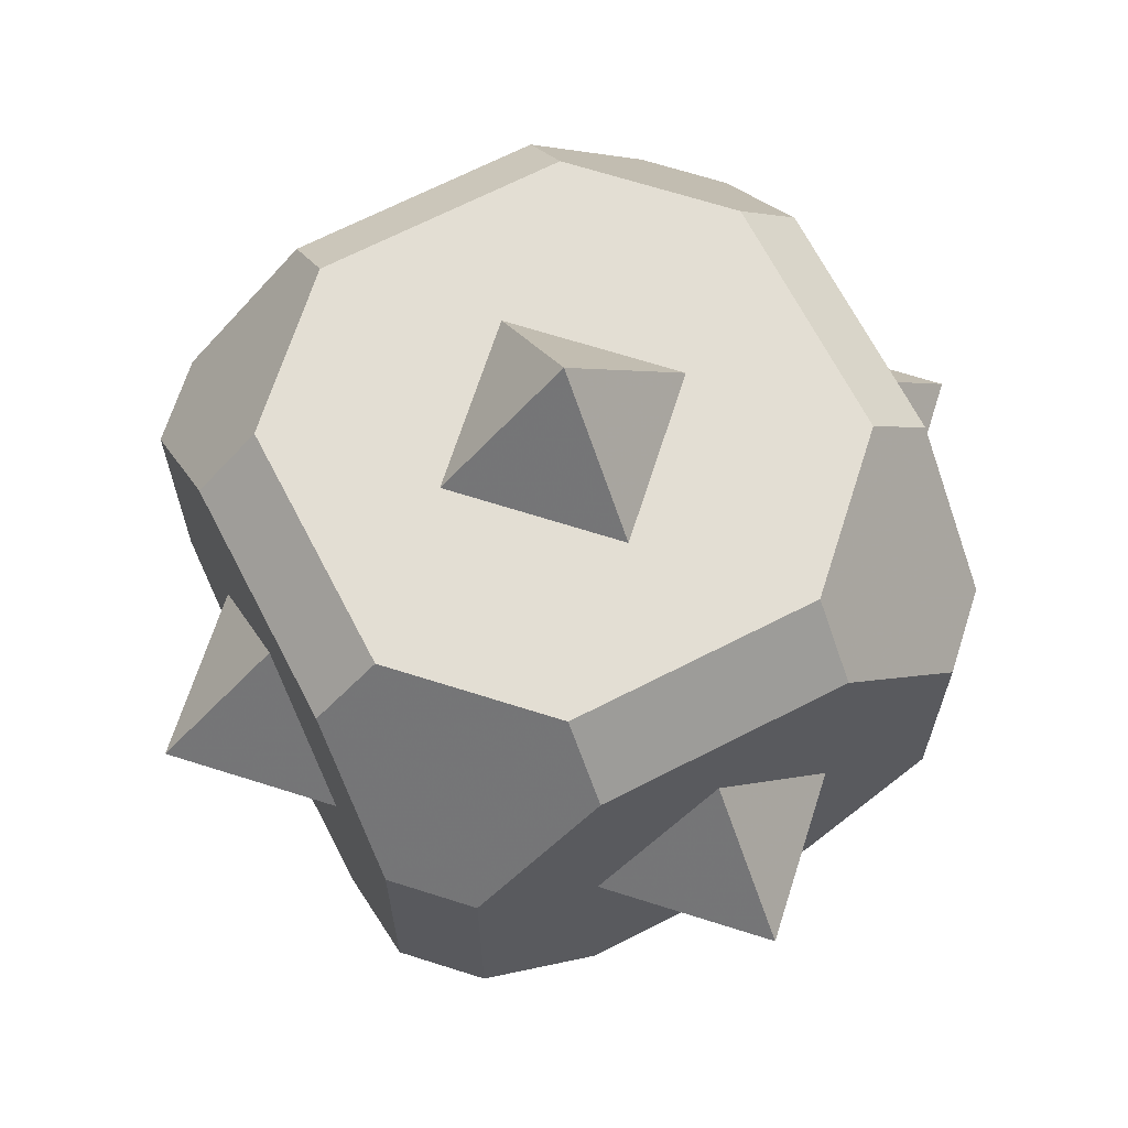
<metadata>
{"format":"obj","ext":"obj","renderer":"f3d","projection":"perspective","resolution":1024,"background":"white","views":[{"elev":67.2,"azim":-117.3,"up":"+Y"}]}
</metadata>
<code>
g Object001
v 2 5 4.5
v 1.5 5 5
v 2 4.5 5
v 2 5 5.5
v 2 4.5 5
v 1.5 5 5
v 2 5.5 5
v 1.5 5 5
v 2 5 4.5
v 2 5.5 5
v 2 5 5.5
v 1.5 5 5
v 3 3 3.5
v 2.5 3 4
v 3 2.5 4
v 2.5 3 5
v 3 2.5 5
v 3 2.5 4
v 2.5 3 5
v 3 2.5 4
v 2.5 3 4
v 2.5 3 6
v 3 2.5 6
v 3 2.5 5
v 2.5 3 6
v 3 2.5 5
v 2.5 3 5
v 3 3 6.5
v 3 2.5 6
v 2.5 3 6
v 3 4 2.5
v 2.5 4 3
v 3 3.5 3
v 3 3 3.5
v 3 3.5 3
v 2.5 3 4
v 2.5 3 4
v 3 3.5 3
v 2.5 4 3
v 2.5 4 3
v 2.5 4 4
v 2.5 3 4
v 2.5 3 4
v 2.5 3 5
v 2.5 4 5
v 2.5 4 5
v 2.5 4 4
v 2.5 3 4
v 2.5 3 5
v 2.5 3 6
v 2.5 4 6
v 2.5 4 6
v 2.5 4 5
v 2.5 3 5
v 3 3.5 7
v 3 3 6.5
v 2.5 4 7
v 2.5 4 7
v 3 3 6.5
v 2.5 3 6
v 2.5 3 6
v 2.5 4 6
v 2.5 4 7
v 3 4 7.5
v 3 3.5 7
v 2.5 4 7
v 3 5 2.5
v 2.5 5 3
v 2.5 4 3
v 3 5 2.5
v 2.5 4 3
v 3 4 2.5
v 2.5 4 3
v 2.5 4 4
v 2.5 5 4
v 2.5 5 4
v 2.5 5 3
v 2.5 4 3
v 2 4.5 5
v 2 5 4.5
v 2.5 4 5
v 2.5 4 5
v 2 5 4.5
v 2.5 5 4
v 2.5 5 4
v 2.5 4 4
v 2.5 4 5
v 2 5 5.5
v 2 4.5 5
v 2.5 5 6
v 2.5 5 6
v 2 4.5 5
v 2.5 4 5
v 2.5 4 5
v 2.5 4 6
v 2.5 5 6
v 2.5 4 6
v 2.5 4 7
v 2.5 5 7
v 2.5 5 7
v 2.5 5 6
v 2.5 4 6
v 2.5 5 7
v 3 5 7.5
v 3 4 7.5
v 2.5 5 7
v 3 4 7.5
v 2.5 4 7
v 3 6 2.5
v 2.5 6 3
v 2.5 5 3
v 3 6 2.5
v 2.5 5 3
v 3 5 2.5
v 2.5 5 3
v 2.5 5 4
v 2.5 6 4
v 2.5 6 4
v 2.5 6 3
v 2.5 5 3
v 2 5 4.5
v 2 5.5 5
v 2.5 5 4
v 2.5 5 4
v 2 5.5 5
v 2.5 6 5
v 2.5 6 5
v 2.5 6 4
v 2.5 5 4
v 2 5.5 5
v 2 5 5.5
v 2.5 6 5
v 2.5 6 5
v 2 5 5.5
v 2.5 5 6
v 2.5 5 6
v 2.5 6 6
v 2.5 6 5
v 2.5 5 6
v 2.5 5 7
v 2.5 6 7
v 2.5 6 7
v 2.5 6 6
v 2.5 5 6
v 2.5 6 7
v 3 6 7.5
v 3 5 7.5
v 2.5 6 7
v 3 5 7.5
v 2.5 5 7
v 3 6.5 3
v 2.5 6 3
v 3 6 2.5
v 3 6.5 3
v 3 7 3.5
v 2.5 6 3
v 2.5 6 3
v 3 7 3.5
v 2.5 7 4
v 2.5 7 4
v 2.5 6 4
v 2.5 6 3
v 2.5 6 4
v 2.5 6 5
v 2.5 7 5
v 2.5 7 5
v 2.5 7 4
v 2.5 6 4
v 2.5 6 5
v 2.5 6 6
v 2.5 7 6
v 2.5 7 6
v 2.5 7 5
v 2.5 6 5
v 3 7 6.5
v 3 6.5 7
v 2.5 7 6
v 2.5 7 6
v 3 6.5 7
v 2.5 6 7
v 2.5 6 7
v 2.5 6 6
v 2.5 7 6
v 3 6.5 7
v 3 6 7.5
v 2.5 6 7
v 3 7.5 4
v 2.5 7 4
v 3 7 3.5
v 2.5 7 4
v 3 7.5 4
v 3 7.5 5
v 2.5 7 4
v 3 7.5 5
v 2.5 7 5
v 2.5 7 5
v 3 7.5 5
v 3 7.5 6
v 2.5 7 5
v 3 7.5 6
v 2.5 7 6
v 3 7.5 6
v 3 7 6.5
v 2.5 7 6
v 4 3 2.5
v 3.5 3 3
v 4 2.5 3
v 3.5 3 3
v 3 3 3.5
v 4 2.5 3
v 4 2.5 3
v 3 3 3.5
v 3 2.5 4
v 3 2.5 4
v 4 2.5 4
v 4 2.5 3
v 4 2.5 4
v 3 2.5 4
v 3 2.5 5
v 3 2.5 5
v 4 2.5 5
v 4 2.5 4
v 4 2.5 5
v 3 2.5 5
v 3 2.5 6
v 3 2.5 6
v 4 2.5 6
v 4 2.5 5
v 3 3 6.5
v 3.5 3 7
v 3 2.5 6
v 3 2.5 6
v 3.5 3 7
v 4 2.5 7
v 4 2.5 7
v 4 2.5 6
v 3 2.5 6
v 4 3 7.5
v 4 2.5 7
v 3.5 3 7
v 3 3.5 3
v 3.5 3 3
v 3 4 2.5
v 3 4 2.5
v 3.5 3 3
v 4 3 2.5
v 4 3 2.5
v 4 4 2.5
v 3 4 2.5
v 3.5 3 3
v 3 3 3.5
v 3 3.5 3
v 3 3.5 7
v 3 3 6.5
v 3.5 3 7
v 3.5 3 7
v 3 3.5 7
v 4 3 7.5
v 4 3 7.5
v 3 3.5 7
v 3 4 7.5
v 3 4 7.5
v 4 4 7.5
v 4 3 7.5
v 3 5 2.5
v 3 4 2.5
v 4 4 2.5
v 4 4 2.5
v 4 5 2.5
v 3 5 2.5
v 3 5 7.5
v 3 4 7.5
v 4 4 7.5
v 4 4 7.5
v 4 5 7.5
v 3 5 7.5
v 3 6 2.5
v 3 5 2.5
v 4 5 2.5
v 4 5 2.5
v 4 6 2.5
v 3 6 2.5
v 3 6 7.5
v 3 5 7.5
v 4 5 7.5
v 4 5 7.5
v 4 6 7.5
v 3 6 7.5
v 3.5 7 3
v 3 6.5 3
v 4 7 2.5
v 4 7 2.5
v 3 6.5 3
v 3 6 2.5
v 3 6 2.5
v 4 6 2.5
v 4 7 2.5
v 3 6.5 3
v 3 7 3.5
v 3.5 7 3
v 3 6.5 7
v 3.5 7 7
v 3 7 6.5
v 3 6.5 7
v 3.5 7 7
v 3 6 7.5
v 3 6 7.5
v 3.5 7 7
v 4 7 7.5
v 4 7 7.5
v 4 6 7.5
v 3 6 7.5
v 4 7.5 3
v 3.5 7 3
v 4 7 2.5
v 3 7 3.5
v 3.5 7 3
v 3 7.5 4
v 3 7.5 4
v 3.5 7 3
v 4 7.5 3
v 4 7.5 3
v 4 7.5 4
v 3 7.5 4
v 4 7.5 4
v 3 7.5 4
v 3 7.5 5
v 3 7.5 5
v 4 7.5 5
v 4 7.5 4
v 4 7.5 5
v 3 7.5 5
v 3 7.5 6
v 3 7.5 6
v 4 7.5 6
v 4 7.5 5
v 3.5 7 7
v 3 7 6.5
v 4 7.5 7
v 4 7.5 7
v 3 7 6.5
v 3 7.5 6
v 3 7.5 6
v 4 7.5 6
v 4 7.5 7
v 4 7.5 7
v 4 7 7.5
v 3.5 7 7
v 5 2 4.5
v 4.5 2 5
v 5 1.5 5
v 5 2 5.5
v 5 1.5 5
v 4.5 2 5
v 4 3 2.5
v 4 2.5 3
v 5 2.5 3
v 4 3 2.5
v 5 2.5 3
v 5 3 2.5
v 5 2.5 3
v 4 2.5 3
v 4 2.5 4
v 4 2.5 4
v 5 2.5 4
v 5 2.5 3
v 5 2 4.5
v 4.5 2 5
v 5 2.5 4
v 5 2.5 4
v 4.5 2 5
v 4 2.5 5
v 4 2.5 5
v 4 2.5 4
v 5 2.5 4
v 4.5 2 5
v 5 2 5.5
v 4 2.5 5
v 4 2.5 5
v 5 2 5.5
v 5 2.5 6
v 5 2.5 6
v 4 2.5 6
v 4 2.5 5
v 5 2.5 6
v 4 2.5 6
v 4 2.5 7
v 4 2.5 7
v 5 2.5 7
v 5 2.5 6
v 4 2.5 7
v 4 3 7.5
v 5 3 7.5
v 4 2.5 7
v 5 3 7.5
v 5 2.5 7
v 4 4 2.5
v 4 3 2.5
v 5 3 2.5
v 5 3 2.5
v 5 4 2.5
v 4 4 2.5
v 4 4 7.5
v 4 3 7.5
v 5 3 7.5
v 5 3 7.5
v 5 4 7.5
v 4 4 7.5
v 5 5 1.5
v 4.5 5 2
v 5 4.5 2
v 4.5 5 2
v 5 4.5 2
v 4 5 2.5
v 4 5 2.5
v 5 4.5 2
v 5 4 2.5
v 5 4 2.5
v 4 4 2.5
v 4 5 2.5
v 5 4.5 8
v 4.5 5 8
v 5 4 7.5
v 5 4 7.5
v 4.5 5 8
v 4 5 7.5
v 4 5 7.5
v 4 4 7.5
v 5 4 7.5
v 5 5 8.5
v 5 4.5 8
v 4.5 5 8
v 5 5.5 2
v 4.5 5 2
v 5 5 1.5
v 5 5.5 2
v 4.5 5 2
v 5 6 2.5
v 5 6 2.5
v 4.5 5 2
v 4 5 2.5
v 4 5 2.5
v 4 6 2.5
v 5 6 2.5
v 4.5 5 8
v 5 5.5 8
v 4 5 7.5
v 4 5 7.5
v 5 5.5 8
v 5 6 7.5
v 5 6 7.5
v 4 6 7.5
v 4 5 7.5
v 5 5.5 8
v 5 5 8.5
v 4.5 5 8
v 4 7 2.5
v 4 6 2.5
v 5 6 2.5
v 5 6 2.5
v 5 7 2.5
v 4 7 2.5
v 4 7 7.5
v 4 6 7.5
v 5 6 7.5
v 5 6 7.5
v 5 7 7.5
v 4 7 7.5
v 5 7 2.5
v 5 7.5 3
v 4 7.5 3
v 5 7 2.5
v 4 7.5 3
v 4 7 2.5
v 5 7.5 3
v 4 7.5 3
v 4 7.5 4
v 4 7.5 4
v 5 7.5 4
v 5 7.5 3
v 4.5 8 5
v 5 8 4.5
v 4 7.5 5
v 4 7.5 5
v 5 8 4.5
v 5 7.5 4
v 5 7.5 4
v 4 7.5 4
v 4 7.5 5
v 5 8 5.5
v 4.5 8 5
v 5 7.5 6
v 5 7.5 6
v 4.5 8 5
v 4 7.5 5
v 4 7.5 5
v 4 7.5 6
v 5 7.5 6
v 5 7.5 6
v 4 7.5 6
v 4 7.5 7
v 4 7.5 7
v 5 7.5 7
v 5 7.5 6
v 5 7.5 7
v 5 7 7.5
v 4 7 7.5
v 5 7.5 7
v 4 7 7.5
v 4 7.5 7
v 5 8.5 5
v 4.5 8 5
v 5 8 4.5
v 5 8.5 5
v 5 8 5.5
v 4.5 8 5
v 5 1.5 5
v 5.5 2 5
v 5 2 4.5
v 5 1.5 5
v 5 2 5.5
v 5.5 2 5
v 5 3 2.5
v 5 2.5 3
v 6 2.5 3
v 5 3 2.5
v 6 2.5 3
v 6 3 2.5
v 6 2.5 3
v 5 2.5 3
v 5 2.5 4
v 5 2.5 4
v 6 2.5 4
v 6 2.5 3
v 5.5 2 5
v 5 2 4.5
v 6 2.5 5
v 6 2.5 5
v 5 2 4.5
v 5 2.5 4
v 5 2.5 4
v 6 2.5 4
v 6 2.5 5
v 5 2 5.5
v 5.5 2 5
v 5 2.5 6
v 5 2.5 6
v 5.5 2 5
v 6 2.5 5
v 6 2.5 5
v 6 2.5 6
v 5 2.5 6
v 6 2.5 6
v 5 2.5 6
v 5 2.5 7
v 5 2.5 7
v 6 2.5 7
v 6 2.5 6
v 5 2.5 7
v 5 3 7.5
v 6 3 7.5
v 5 2.5 7
v 6 3 7.5
v 6 2.5 7
v 5 4 2.5
v 5 3 2.5
v 6 3 2.5
v 6 3 2.5
v 6 4 2.5
v 5 4 2.5
v 5 4 7.5
v 5 3 7.5
v 6 3 7.5
v 6 3 7.5
v 6 4 7.5
v 5 4 7.5
v 5 4.5 2
v 5.5 5 2
v 5 5 1.5
v 5 4.5 2
v 5.5 5 2
v 5 4 2.5
v 5 4 2.5
v 5.5 5 2
v 6 5 2.5
v 6 5 2.5
v 6 4 2.5
v 5 4 2.5
v 5.5 5 8
v 5 4.5 8
v 6 5 7.5
v 6 5 7.5
v 5 4.5 8
v 5 4 7.5
v 5 4 7.5
v 6 4 7.5
v 6 5 7.5
v 5 4.5 8
v 5 5 8.5
v 5.5 5 8
v 5 5.5 2
v 5 5 1.5
v 5.5 5 2
v 5.5 5 2
v 5 5.5 2
v 6 5 2.5
v 6 5 2.5
v 5 5.5 2
v 5 6 2.5
v 5 6 2.5
v 6 6 2.5
v 6 5 2.5
v 5 5.5 8
v 5.5 5 8
v 5 6 7.5
v 5 6 7.5
v 5.5 5 8
v 6 5 7.5
v 6 5 7.5
v 6 6 7.5
v 5 6 7.5
v 5.5 5 8
v 5 5 8.5
v 5 5.5 8
v 5 7 2.5
v 5 6 2.5
v 6 6 2.5
v 6 6 2.5
v 6 7 2.5
v 5 7 2.5
v 5 7 7.5
v 5 6 7.5
v 6 6 7.5
v 6 6 7.5
v 6 7 7.5
v 5 7 7.5
v 6 7 2.5
v 6 7.5 3
v 5 7.5 3
v 6 7 2.5
v 5 7.5 3
v 5 7 2.5
v 6 7.5 3
v 5 7.5 3
v 5 7.5 4
v 5 7.5 4
v 6 7.5 4
v 6 7.5 3
v 5 8 4.5
v 5.5 8 5
v 5 7.5 4
v 5 7.5 4
v 5.5 8 5
v 6 7.5 5
v 6 7.5 5
v 6 7.5 4
v 5 7.5 4
v 5.5 8 5
v 5 8 5.5
v 6 7.5 5
v 6 7.5 5
v 5 8 5.5
v 5 7.5 6
v 5 7.5 6
v 6 7.5 6
v 6 7.5 5
v 6 7.5 6
v 5 7.5 6
v 5 7.5 7
v 5 7.5 7
v 6 7.5 7
v 6 7.5 6
v 6 7.5 7
v 6 7 7.5
v 5 7 7.5
v 6 7.5 7
v 5 7 7.5
v 5 7.5 7
v 5 8.5 5
v 5 8 4.5
v 5.5 8 5
v 5.5 8 5
v 5 8 5.5
v 5 8.5 5
v 6 2.5 3
v 6.5 3 3
v 6 3 2.5
v 7 3 3.5
v 6.5 3 3
v 7 2.5 4
v 7 2.5 4
v 6.5 3 3
v 6 2.5 3
v 6 2.5 3
v 6 2.5 4
v 7 2.5 4
v 7 2.5 4
v 6 2.5 4
v 6 2.5 5
v 6 2.5 5
v 7 2.5 5
v 7 2.5 4
v 7 2.5 5
v 6 2.5 5
v 6 2.5 6
v 6 2.5 6
v 7 2.5 6
v 7 2.5 5
v 6.5 3 7
v 7 3 6.5
v 6 2.5 7
v 6 2.5 7
v 7 3 6.5
v 7 2.5 6
v 7 2.5 6
v 6 2.5 6
v 6 2.5 7
v 6 2.5 7
v 6 3 7.5
v 6.5 3 7
v 6.5 3 3
v 7 3.5 3
v 6 3 2.5
v 6 3 2.5
v 7 3.5 3
v 7 4 2.5
v 7 4 2.5
v 6 4 2.5
v 6 3 2.5
v 7 3.5 3
v 7 3 3.5
v 6.5 3 3
v 7 3.5 7
v 6.5 3 7
v 7 3 6.5
v 7 3.5 7
v 6.5 3 7
v 7 4 7.5
v 7 4 7.5
v 6.5 3 7
v 6 3 7.5
v 6 3 7.5
v 6 4 7.5
v 7 4 7.5
v 6 5 2.5
v 6 4 2.5
v 7 4 2.5
v 7 4 2.5
v 7 5 2.5
v 6 5 2.5
v 6 5 7.5
v 6 4 7.5
v 7 4 7.5
v 7 4 7.5
v 7 5 7.5
v 6 5 7.5
v 6 6 2.5
v 6 5 2.5
v 7 5 2.5
v 7 5 2.5
v 7 6 2.5
v 6 6 2.5
v 6 6 7.5
v 6 5 7.5
v 7 5 7.5
v 7 5 7.5
v 7 6 7.5
v 6 6 7.5
v 7 6.5 3
v 6.5 7 3
v 7 6 2.5
v 7 6 2.5
v 6.5 7 3
v 6 7 2.5
v 6 7 2.5
v 6 6 2.5
v 7 6 2.5
v 7 7 3.5
v 7 6.5 3
v 6.5 7 3
v 7 7 6.5
v 6.5 7 7
v 7 6.5 7
v 6.5 7 7
v 7 6.5 7
v 6 7 7.5
v 6 7 7.5
v 7 6.5 7
v 7 6 7.5
v 7 6 7.5
v 6 6 7.5
v 6 7 7.5
v 6 7.5 3
v 6 7 2.5
v 6.5 7 3
v 6.5 7 3
v 7 7 3.5
v 6 7.5 3
v 6 7.5 3
v 7 7 3.5
v 7 7.5 4
v 7 7.5 4
v 6 7.5 4
v 6 7.5 3
v 7 7.5 4
v 6 7.5 4
v 6 7.5 5
v 6 7.5 5
v 7 7.5 5
v 7 7.5 4
v 7 7.5 5
v 6 7.5 5
v 6 7.5 6
v 6 7.5 6
v 7 7.5 6
v 7 7.5 5
v 7 7 6.5
v 6.5 7 7
v 7 7.5 6
v 7 7.5 6
v 6.5 7 7
v 6 7.5 7
v 6 7.5 7
v 6 7.5 6
v 7 7.5 6
v 6.5 7 7
v 6 7 7.5
v 6 7.5 7
v 7 2.5 4
v 7.5 3 4
v 7 3 3.5
v 7 2.5 5
v 7.5 3 5
v 7.5 3 4
v 7 2.5 5
v 7.5 3 4
v 7 2.5 4
v 7 2.5 6
v 7.5 3 6
v 7.5 3 5
v 7 2.5 6
v 7.5 3 5
v 7 2.5 5
v 7 2.5 6
v 7 3 6.5
v 7.5 3 6
v 7 3.5 3
v 7.5 4 3
v 7 4 2.5
v 7 3.5 3
v 7 3 3.5
v 7.5 4 3
v 7.5 4 3
v 7 3 3.5
v 7.5 3 4
v 7.5 3 4
v 7.5 4 4
v 7.5 4 3
v 7.5 3 4
v 7.5 3 5
v 7.5 4 5
v 7.5 4 5
v 7.5 4 4
v 7.5 3 4
v 7.5 3 5
v 7.5 3 6
v 7.5 4 6
v 7.5 4 6
v 7.5 4 5
v 7.5 3 5
v 7 3 6.5
v 7 3.5 7
v 7.5 3 6
v 7.5 3 6
v 7 3.5 7
v 7.5 4 7
v 7.5 4 7
v 7.5 4 6
v 7.5 3 6
v 7 3.5 7
v 7 4 7.5
v 7.5 4 7
v 7.5 5 3
v 7 5 2.5
v 7 4 2.5
v 7.5 5 3
v 7 4 2.5
v 7.5 4 3
v 7.5 4 3
v 7.5 4 4
v 7.5 5 4
v 7.5 5 4
v 7.5 5 3
v 7.5 4 3
v 8 5 4.5
v 8 4.5 5
v 7.5 5 4
v 7.5 5 4
v 8 4.5 5
v 7.5 4 5
v 7.5 4 5
v 7.5 4 4
v 7.5 5 4
v 8 4.5 5
v 8 5 5.5
v 7.5 4 5
v 7.5 4 5
v 8 5 5.5
v 7.5 5 6
v 7.5 5 6
v 7.5 4 6
v 7.5 4 5
v 7.5 4 6
v 7.5 4 7
v 7.5 5 7
v 7.5 5 7
v 7.5 5 6
v 7.5 4 6
v 7.5 4 7
v 7 4 7.5
v 7 5 7.5
v 7.5 4 7
v 7 5 7.5
v 7.5 5 7
v 7.5 6 3
v 7 6 2.5
v 7 5 2.5
v 7.5 6 3
v 7 5 2.5
v 7.5 5 3
v 7.5 5 3
v 7.5 5 4
v 7.5 6 4
v 7.5 6 4
v 7.5 6 3
v 7.5 5 3
v 8 5.5 5
v 8 5 4.5
v 7.5 6 5
v 7.5 6 5
v 8 5 4.5
v 7.5 5 4
v 7.5 5 4
v 7.5 6 4
v 7.5 6 5
v 8 5 5.5
v 8 5.5 5
v 7.5 5 6
v 7.5 5 6
v 8 5.5 5
v 7.5 6 5
v 7.5 6 5
v 7.5 6 6
v 7.5 5 6
v 7.5 5 6
v 7.5 5 7
v 7.5 6 7
v 7.5 6 7
v 7.5 6 6
v 7.5 5 6
v 7.5 5 7
v 7 5 7.5
v 7 6 7.5
v 7.5 5 7
v 7 6 7.5
v 7.5 6 7
v 7 6.5 3
v 7 6 2.5
v 7.5 6 3
v 7 7 3.5
v 7 6.5 3
v 7.5 7 4
v 7.5 7 4
v 7 6.5 3
v 7.5 6 3
v 7.5 6 3
v 7.5 6 4
v 7.5 7 4
v 7.5 6 4
v 7.5 6 5
v 7.5 7 5
v 7.5 7 5
v 7.5 7 4
v 7.5 6 4
v 7.5 6 5
v 7.5 6 6
v 7.5 7 6
v 7.5 7 6
v 7.5 7 5
v 7.5 6 5
v 7 6.5 7
v 7 7 6.5
v 7.5 6 7
v 7.5 6 7
v 7 7 6.5
v 7.5 7 6
v 7.5 7 6
v 7.5 6 6
v 7.5 6 7
v 7.5 6 7
v 7 6 7.5
v 7 6.5 7
v 7 7.5 4
v 7 7 3.5
v 7.5 7 4
v 7 7.5 4
v 7.5 7 4
v 7.5 7 5
v 7 7.5 4
v 7.5 7 5
v 7 7.5 5
v 7 7.5 5
v 7.5 7 5
v 7.5 7 6
v 7 7.5 5
v 7.5 7 6
v 7 7.5 6
v 7.5 7 6
v 7 7 6.5
v 7 7.5 6
v 8 4.5 5
v 8.5 5 5
v 8 5 4.5
v 8 4.5 5
v 8 5 5.5
v 8.5 5 5
v 8 5.5 5
v 8 5 4.5
v 8.5 5 5
v 8.5 5 5
v 8 5 5.5
v 8 5.5 5
f 1 2 3
f 4 5 6
f 7 8 9
f 10 11 12
f 13 14 15
f 16 17 18
f 19 20 21
f 22 23 24
f 25 26 27
f 28 29 30
f 31 32 33
f 34 35 36
f 37 38 39
f 40 41 42
f 43 44 45
f 46 47 48
f 49 50 51
f 52 53 54
f 55 56 57
f 58 59 60
f 61 62 63
f 64 65 66
f 67 68 69
f 70 71 72
f 73 74 75
f 76 77 78
f 79 80 81
f 82 83 84
f 85 86 87
f 88 89 90
f 91 92 93
f 94 95 96
f 97 98 99
f 100 101 102
f 103 104 105
f 106 107 108
f 109 110 111
f 112 113 114
f 115 116 117
f 118 119 120
f 121 122 123
f 124 125 126
f 127 128 129
f 130 131 132
f 133 134 135
f 136 137 138
f 139 140 141
f 142 143 144
f 145 146 147
f 148 149 150
f 151 152 153
f 154 155 156
f 157 158 159
f 160 161 162
f 163 164 165
f 166 167 168
f 169 170 171
f 172 173 174
f 175 176 177
f 178 179 180
f 181 182 183
f 184 185 186
f 187 188 189
f 190 191 192
f 193 194 195
f 196 197 198
f 199 200 201
f 202 203 204
f 205 206 207
f 208 209 210
f 211 212 213
f 214 215 216
f 217 218 219
f 220 221 222
f 223 224 225
f 226 227 228
f 229 230 231
f 232 233 234
f 235 236 237
f 238 239 240
f 241 242 243
f 244 245 246
f 247 248 249
f 250 251 252
f 253 254 255
f 256 257 258
f 259 260 261
f 262 263 264
f 265 266 267
f 268 269 270
f 271 272 273
f 274 275 276
f 277 278 279
f 280 281 282
f 283 284 285
f 286 287 288
f 289 290 291
f 292 293 294
f 295 296 297
f 298 299 300
f 301 302 303
f 304 305 306
f 307 308 309
f 310 311 312
f 313 314 315
f 316 317 318
f 319 320 321
f 322 323 324
f 325 326 327
f 328 329 330
f 331 332 333
f 334 335 336
f 337 338 339
f 340 341 342
f 343 344 345
f 346 347 348
f 349 350 351
f 352 353 354
f 355 356 357
f 358 359 360
f 361 362 363
f 364 365 366
f 367 368 369
f 370 371 372
f 373 374 375
f 376 377 378
f 379 380 381
f 382 383 384
f 385 386 387
f 388 389 390
f 391 392 393
f 394 395 396
f 397 398 399
f 400 401 402
f 403 404 405
f 406 407 408
f 409 410 411
f 412 413 414
f 415 416 417
f 418 419 420
f 421 422 423
f 424 425 426
f 427 428 429
f 430 431 432
f 433 434 435
f 436 437 438
f 439 440 441
f 442 443 444
f 445 446 447
f 448 449 450
f 451 452 453
f 454 455 456
f 457 458 459
f 460 461 462
f 463 464 465
f 466 467 468
f 469 470 471
f 472 473 474
f 475 476 477
f 478 479 480
f 481 482 483
f 484 485 486
f 487 488 489
f 490 491 492
f 493 494 495
f 496 497 498
f 499 500 501
f 502 503 504
f 505 506 507
f 508 509 510
f 511 512 513
f 514 515 516
f 517 518 519
f 520 521 522
f 523 524 525
f 526 527 528
f 529 530 531
f 532 533 534
f 535 536 537
f 538 539 540
f 541 542 543
f 544 545 546
f 547 548 549
f 550 551 552
f 553 554 555
f 556 557 558
f 559 560 561
f 562 563 564
f 565 566 567
f 568 569 570
f 571 572 573
f 574 575 576
f 577 578 579
f 580 581 582
f 583 584 585
f 586 587 588
f 589 590 591
f 592 593 594
f 595 596 597
f 598 599 600
f 601 602 603
f 604 605 606
f 607 608 609
f 610 611 612
f 613 614 615
f 616 617 618
f 619 620 621
f 622 623 624
f 625 626 627
f 628 629 630
f 631 632 633
f 634 635 636
f 637 638 639
f 640 641 642
f 643 644 645
f 646 647 648
f 649 650 651
f 652 653 654
f 655 656 657
f 658 659 660
f 661 662 663
f 664 665 666
f 667 668 669
f 670 671 672
f 673 674 675
f 676 677 678
f 679 680 681
f 682 683 684
f 685 686 687
f 688 689 690
f 691 692 693
f 694 695 696
f 697 698 699
f 700 701 702
f 703 704 705
f 706 707 708
f 709 710 711
f 712 713 714
f 715 716 717
f 718 719 720
f 721 722 723
f 724 725 726
f 727 728 729
f 730 731 732
f 733 734 735
f 736 737 738
f 739 740 741
f 742 743 744
f 745 746 747
f 748 749 750
f 751 752 753
f 754 755 756
f 757 758 759
f 760 761 762
f 763 764 765
f 766 767 768
f 769 770 771
f 772 773 774
f 775 776 777
f 778 779 780
f 781 782 783
f 784 785 786
f 787 788 789
f 790 791 792
f 793 794 795
f 796 797 798
f 799 800 801
f 802 803 804
f 805 806 807
f 808 809 810
f 811 812 813
f 814 815 816
f 817 818 819
f 820 821 822
f 823 824 825
f 826 827 828
f 829 830 831
f 832 833 834
f 835 836 837
f 838 839 840
f 841 842 843
f 844 845 846
f 847 848 849
f 850 851 852
f 853 854 855
f 856 857 858
f 859 860 861
f 862 863 864
f 865 866 867
f 868 869 870
f 871 872 873
f 874 875 876
f 877 878 879
f 880 881 882
f 883 884 885
f 886 887 888
f 889 890 891
f 892 893 894
f 895 896 897
f 898 899 900
f 901 902 903
f 904 905 906
f 907 908 909
f 910 911 912
f 913 914 915
f 916 917 918
f 919 920 921
f 922 923 924
f 925 926 927
f 928 929 930
f 931 932 933
f 934 935 936
f 937 938 939
f 940 941 942
f 943 944 945
f 946 947 948
f 949 950 951
f 952 953 954
f 955 956 957
f 958 959 960
f 961 962 963
f 964 965 966
f 967 968 969
f 970 971 972
f 973 974 975
f 976 977 978
f 979 980 981
f 982 983 984
f 985 986 987
f 988 989 990
f 991 992 993
f 994 995 996
f 997 998 999
f 1000 1001 1002
f 1003 1004 1005
f 1006 1007 1008
f 1009 1010 1011
f 1012 1013 1014
f 1015 1016 1017
f 1018 1019 1020
f 1021 1022 1023
f 1024 1025 1026
f 1027 1028 1029
f 1030 1031 1032

</code>
